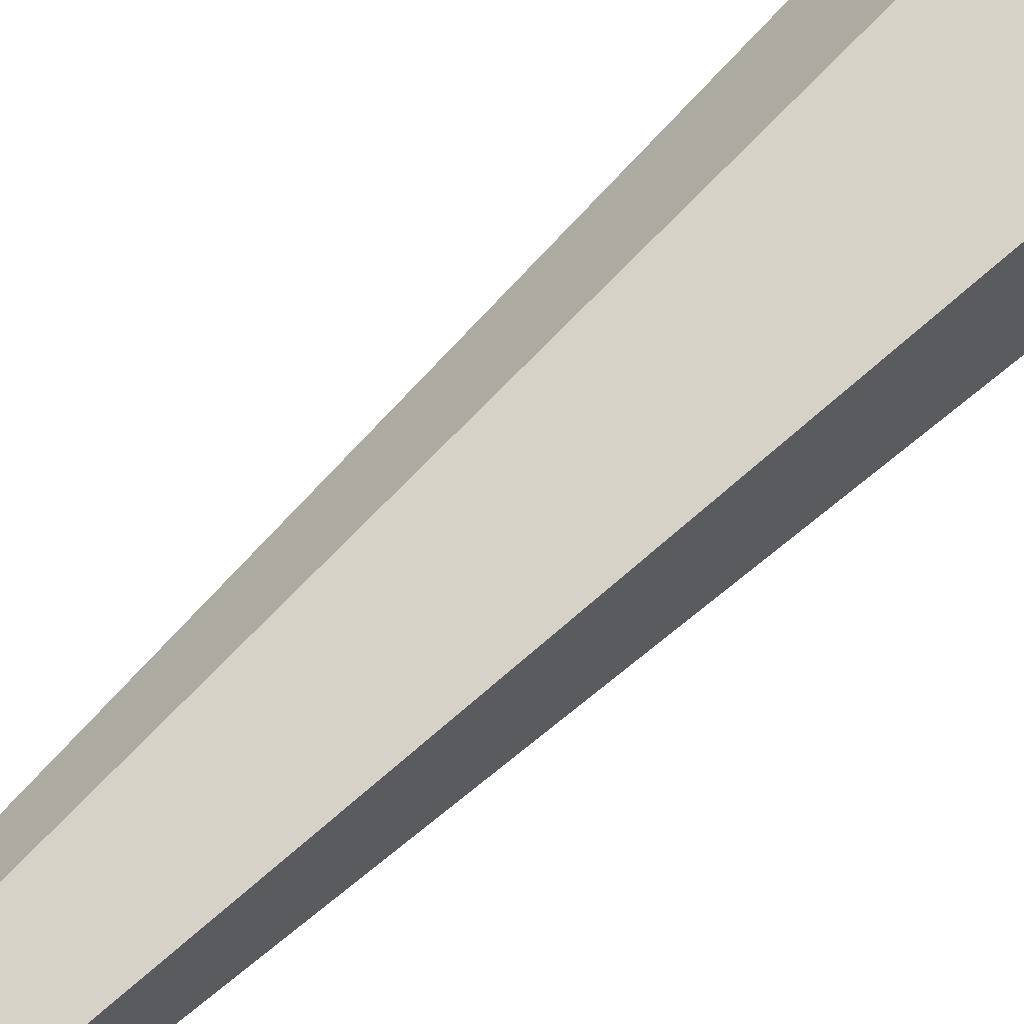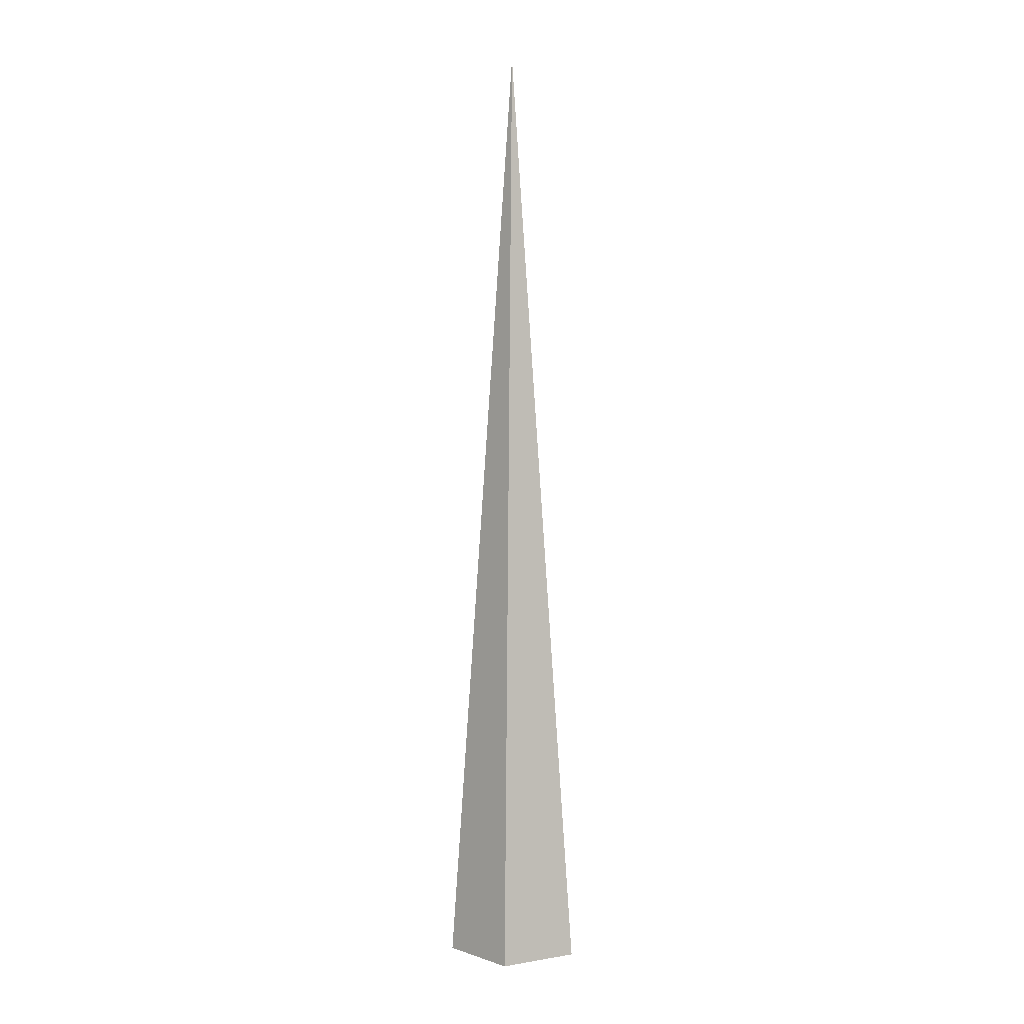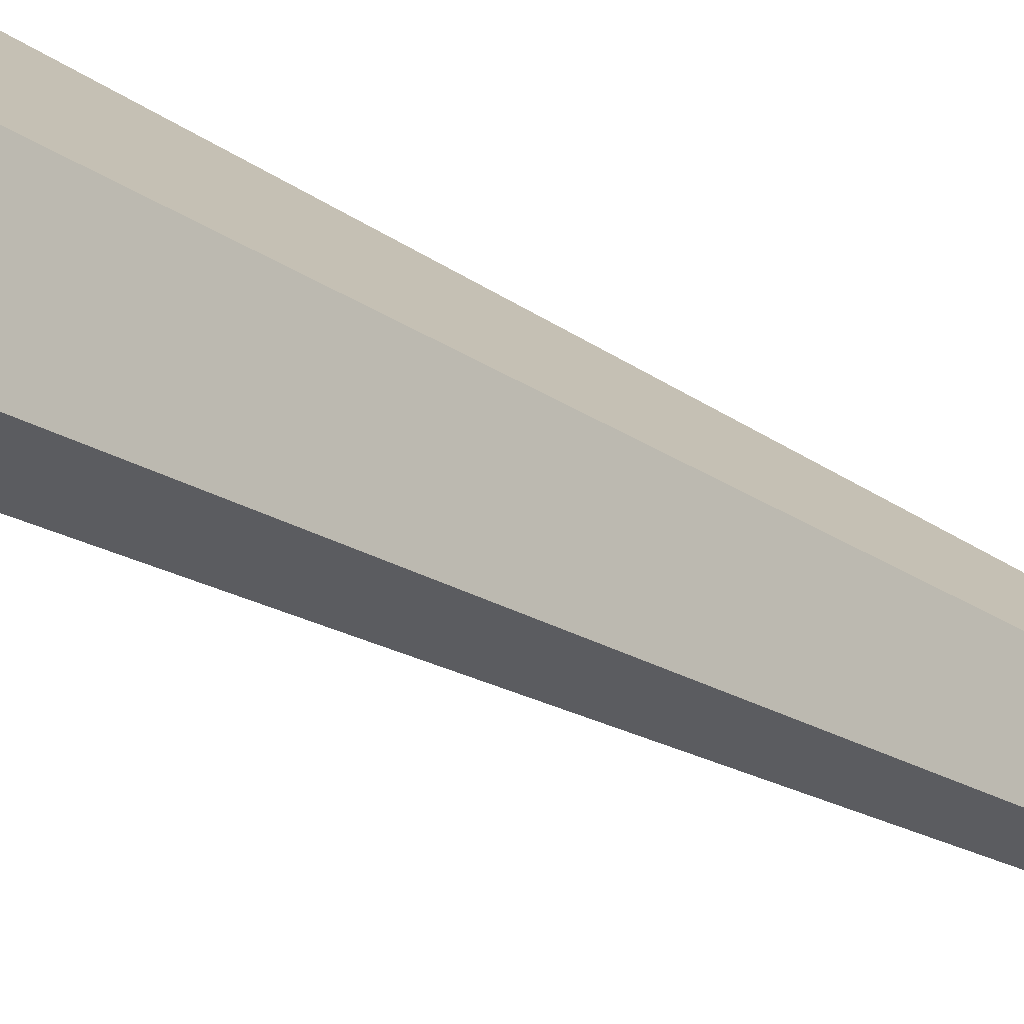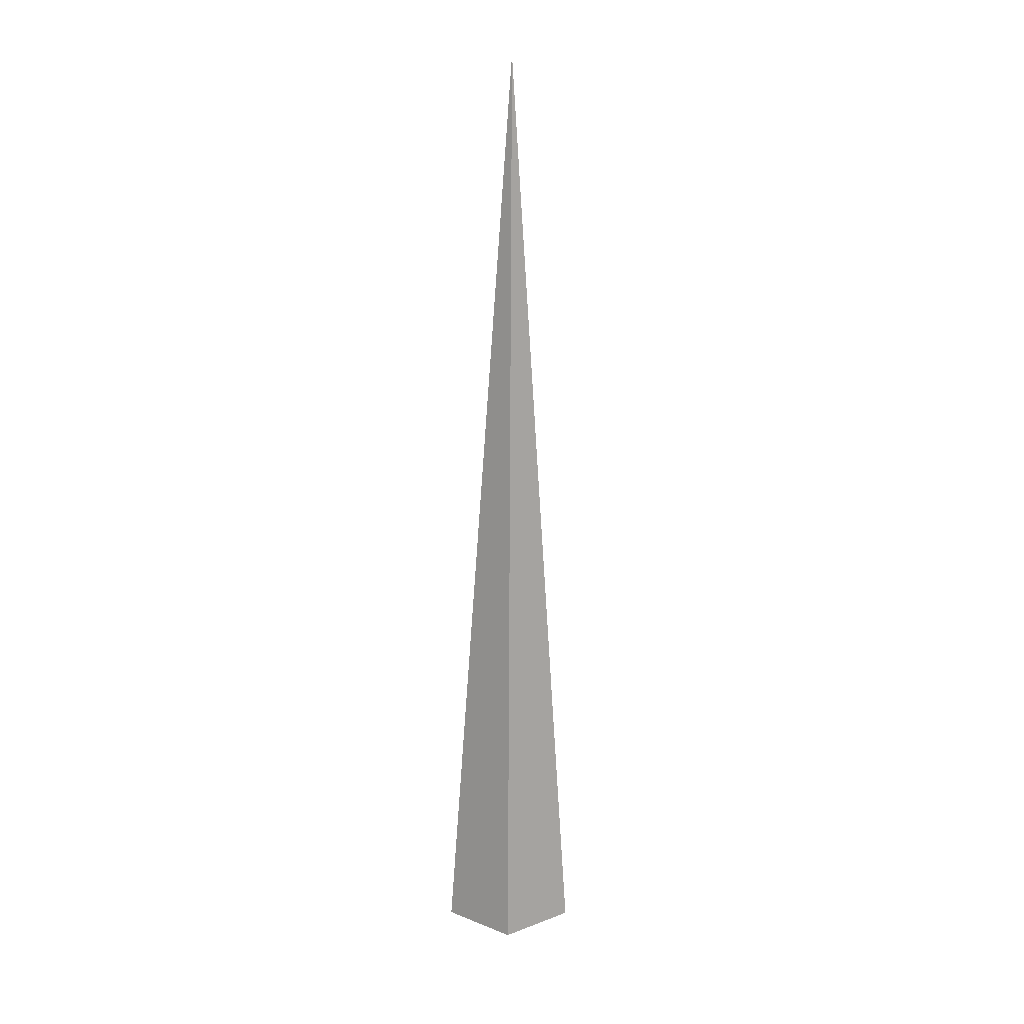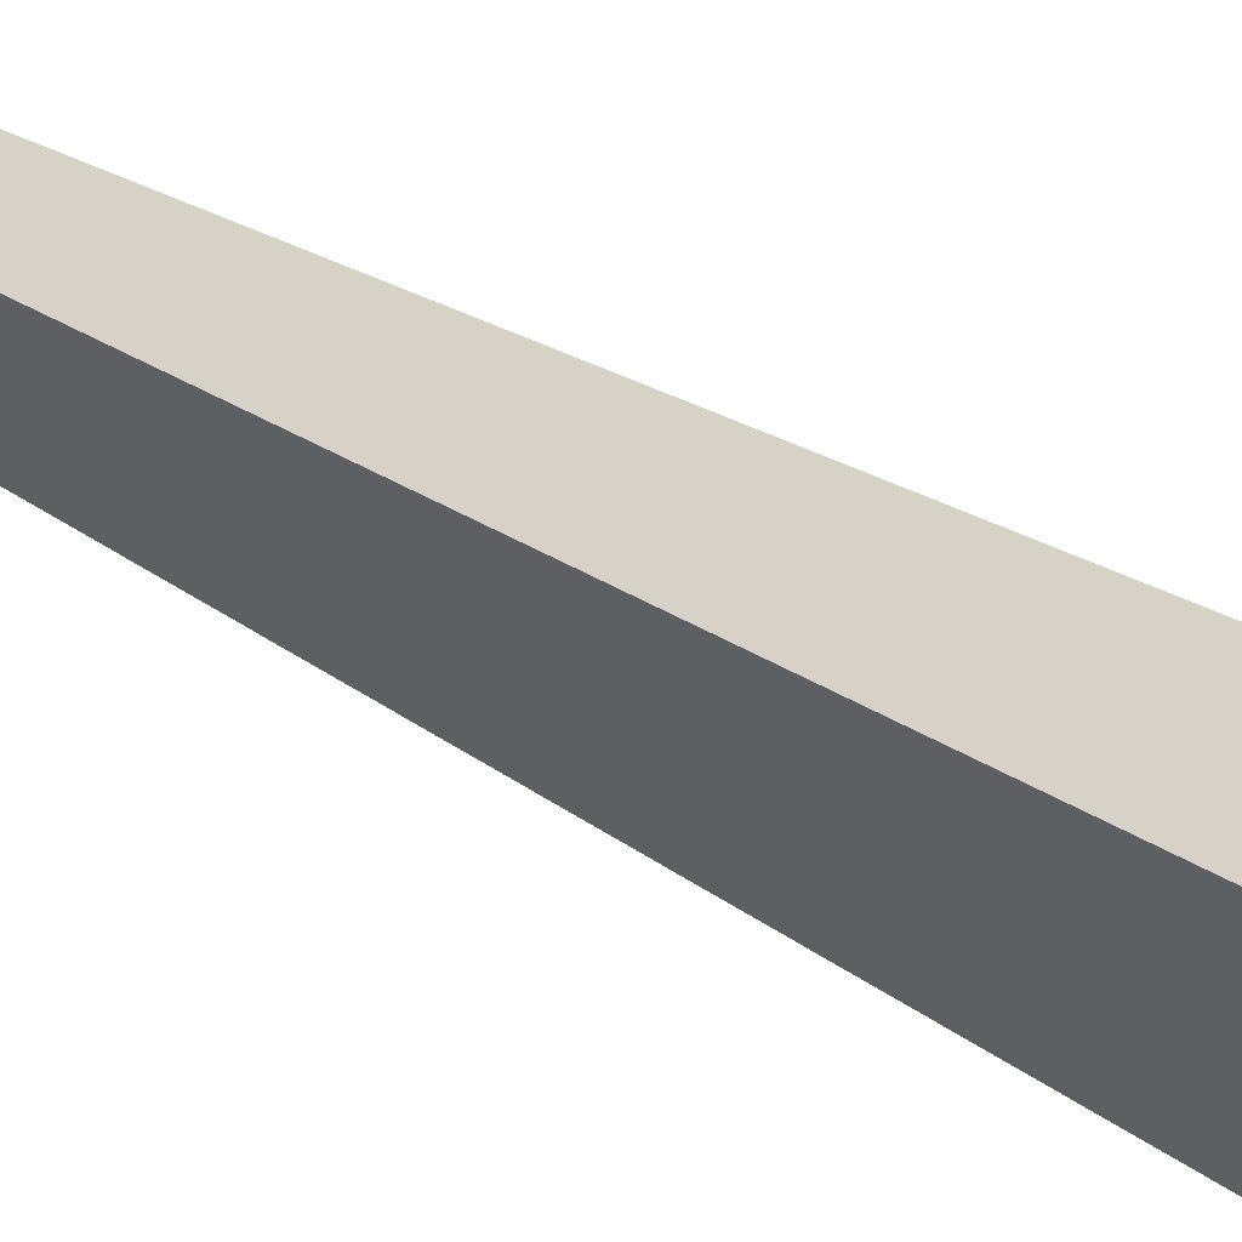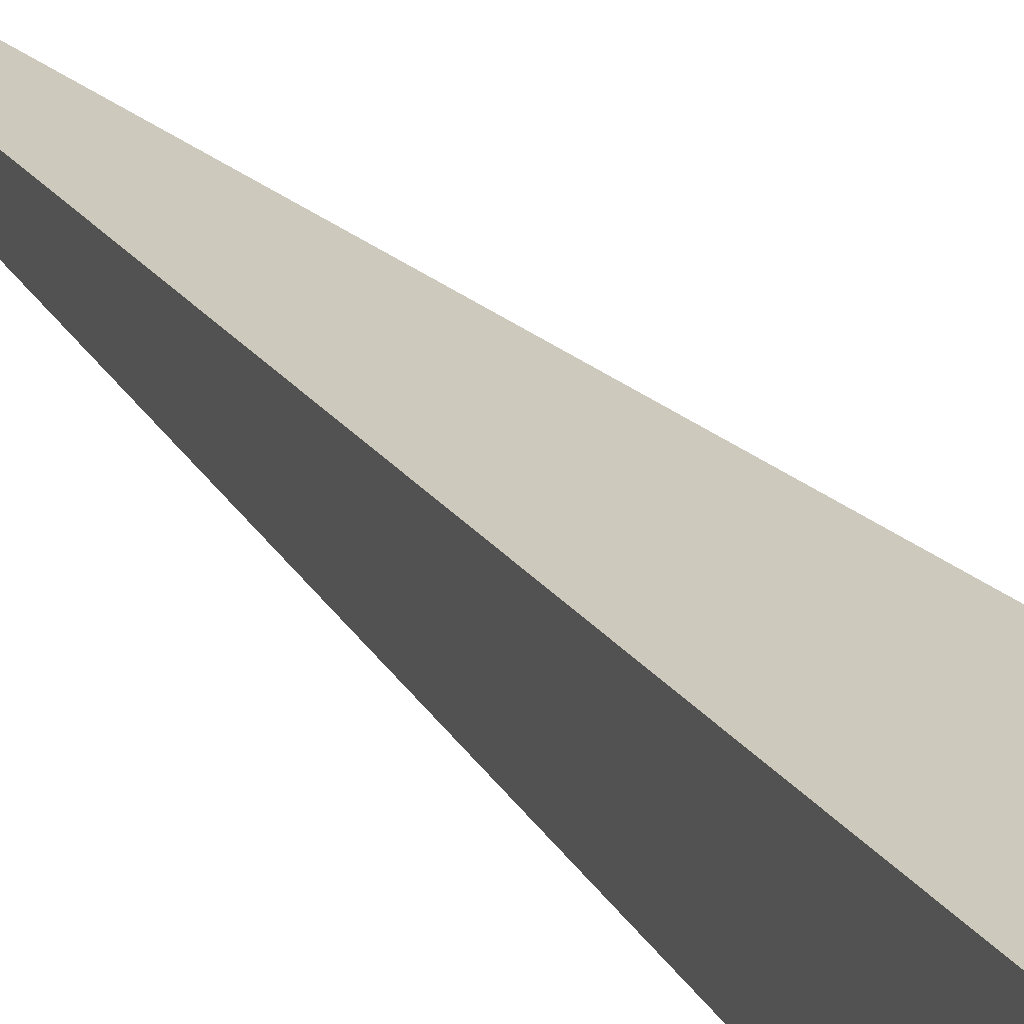
<metadata>
{"format":"obj","ext":"obj","renderer":"f3d","projection":"perspective","resolution":1024,"background":"white","views":[{"elev":63.0,"azim":-135.8,"up":"+Z"},{"elev":5.5,"azim":-117.0,"up":"+Y"},{"elev":25.5,"azim":135.1,"up":"+Z"},{"elev":18.7,"azim":-53.3,"up":"+Y"},{"elev":-31.3,"azim":-133.3,"up":"+Z"},{"elev":22.2,"azim":-26.7,"up":"+Z"}]}
</metadata>
<code>
g default
v 0.007716 2e-06 -0.03437
v -0.03268 2e-06 -0.02124
v -0.03268 2e-06 0.02124
v 0.007716 2e-06 0.03437
v 0.03268 2e-06 -0
v 0 0.5 0
g pCone1
f 1 5 4 3 2
f 1 2 6
f 2 3 6
f 3 4 6
f 4 5 6
f 5 1 6

</code>
